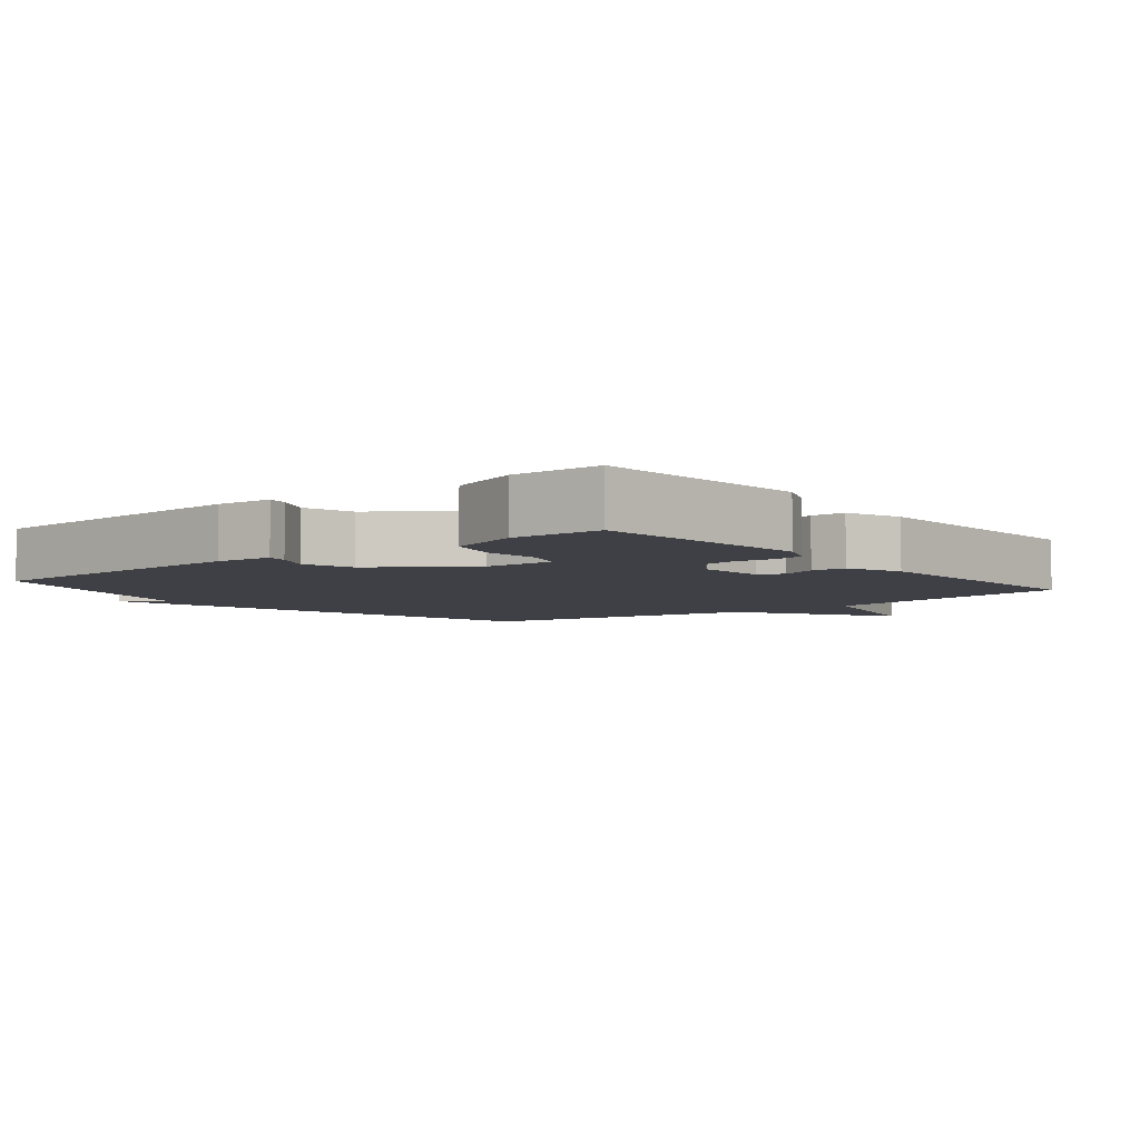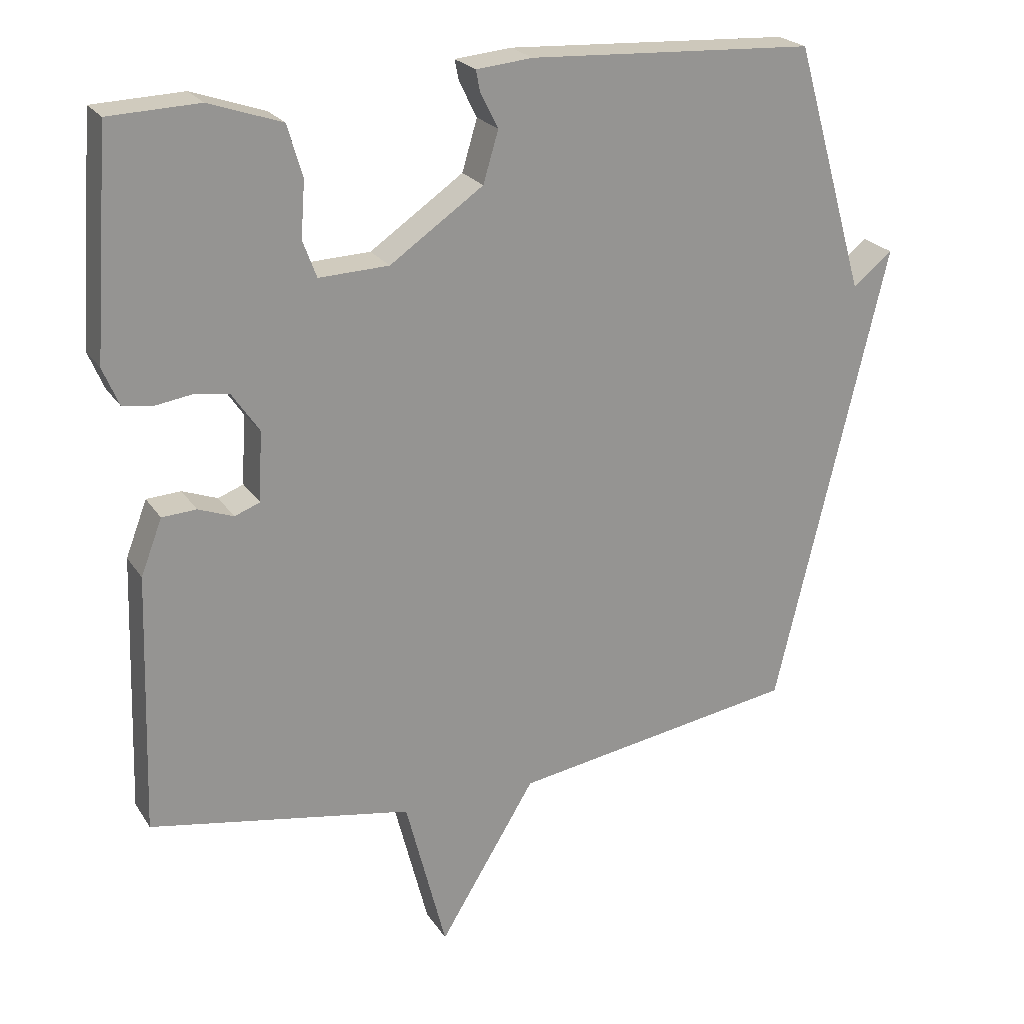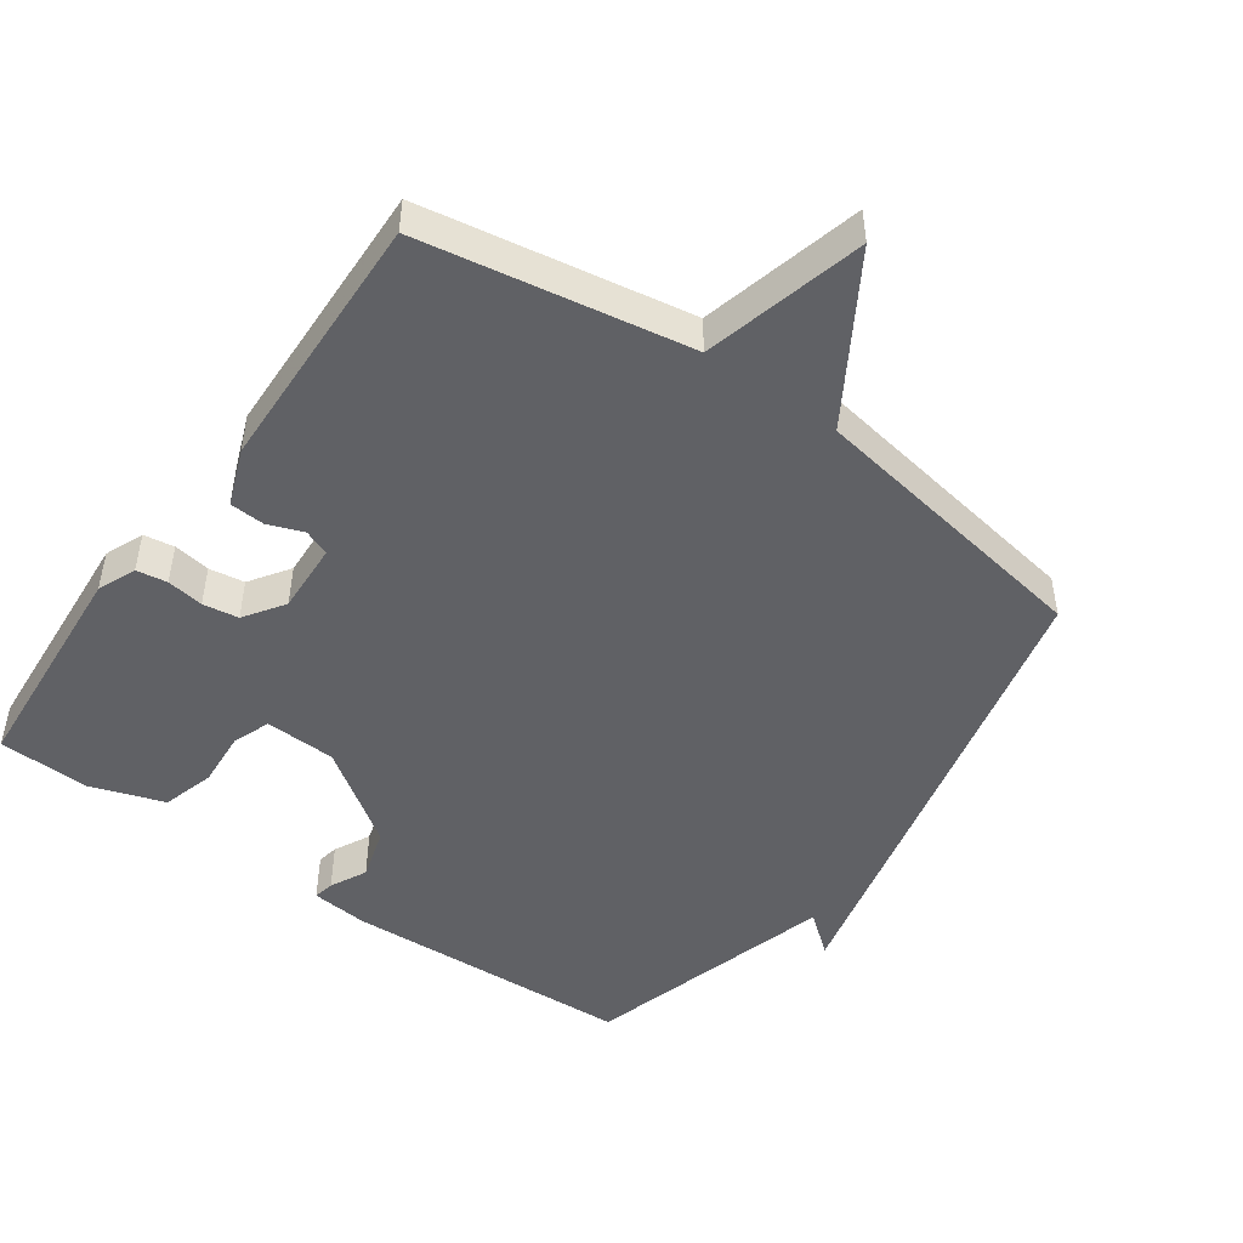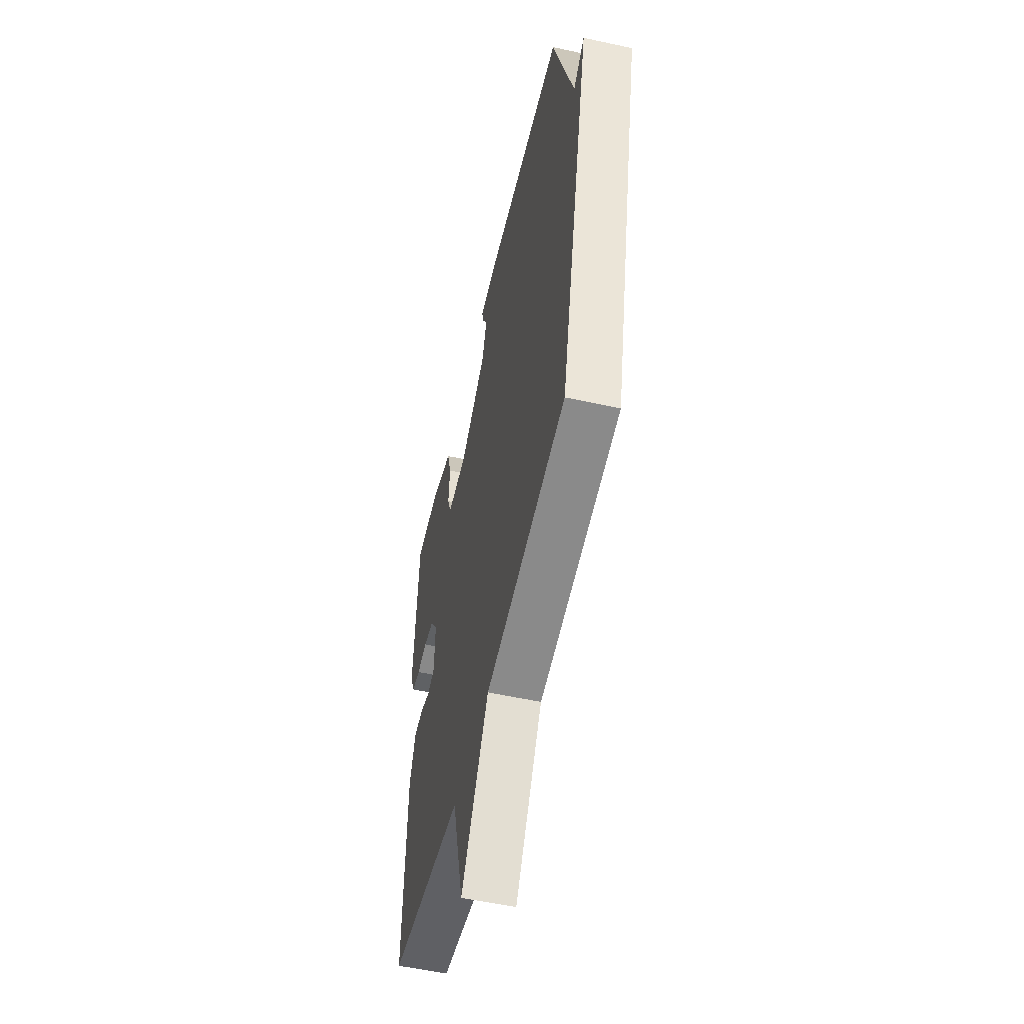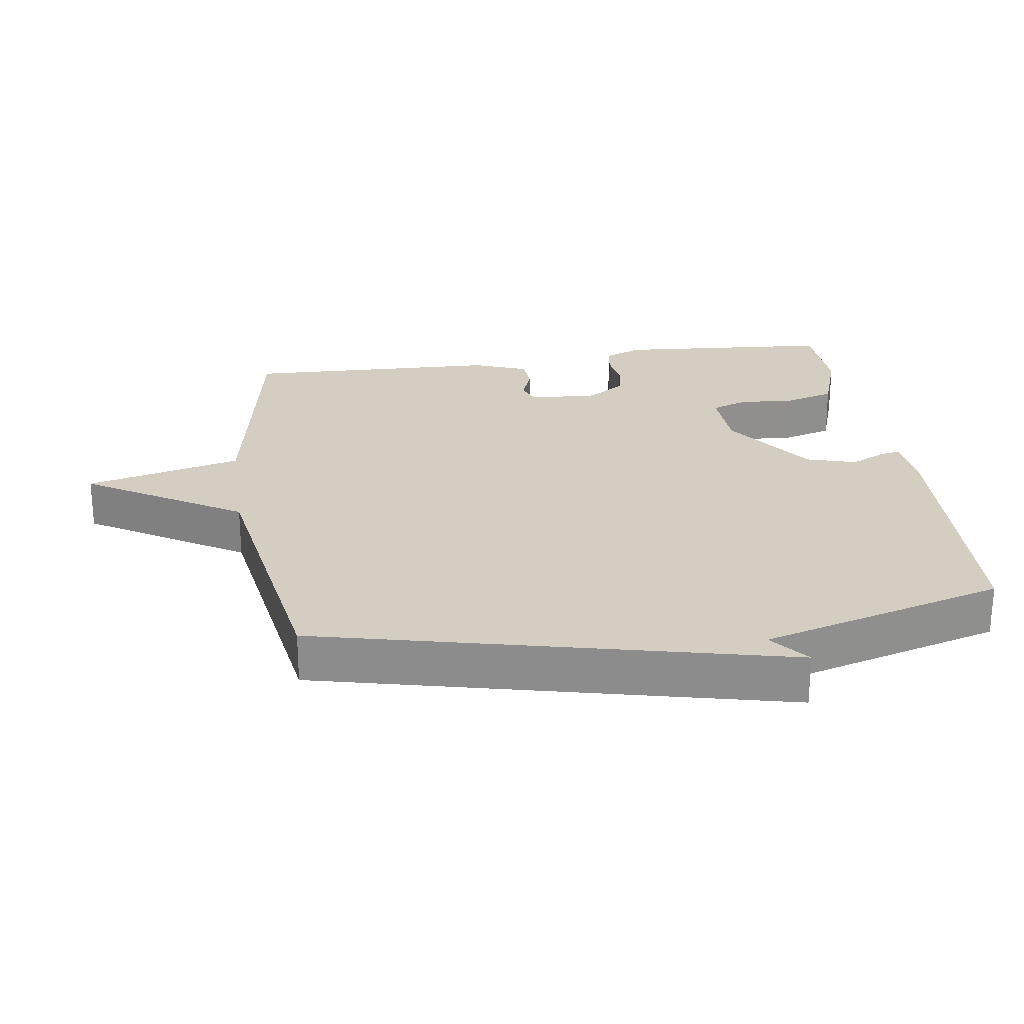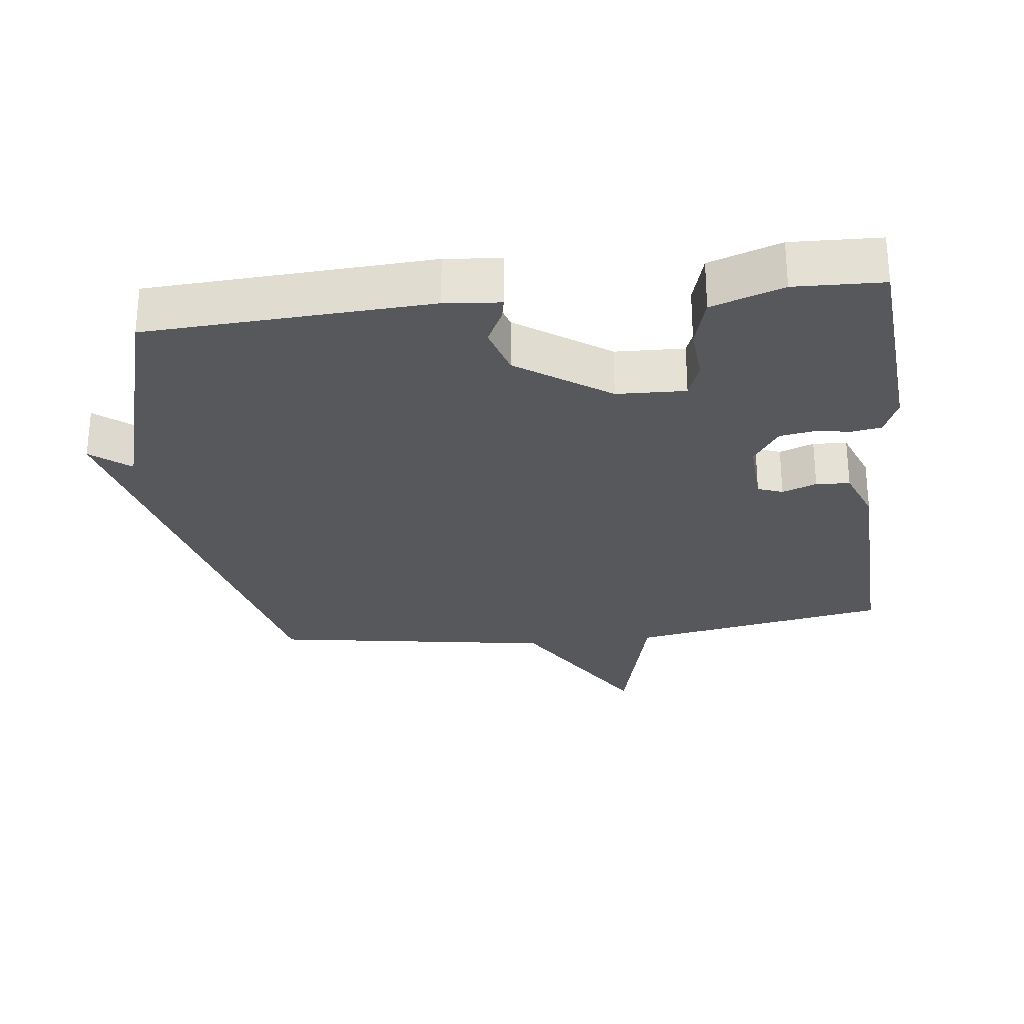
<metadata>
{"format":"obj","ext":"obj","renderer":"f3d","projection":"perspective","resolution":1024,"background":"white","views":[{"elev":-5.2,"azim":39.2,"up":"+Y"},{"elev":22.8,"azim":155.4,"up":"+Z"},{"elev":-48.2,"azim":144.5,"up":"+Y"},{"elev":-54.5,"azim":-103.1,"up":"+Z"},{"elev":25.0,"azim":-98.2,"up":"+Y"},{"elev":-27.8,"azim":6.9,"up":"+Y"}]}
</metadata>
<code>
v -0.5 0.07 0.5
v -0.083 0.07 0.521
v -0.001 0.07 0.513
v -0.007 0.07 0.483
v -0.033 0.07 0.431
v -0.011 0.07 0.357
v 0.125 0.07 0.263
v 0.227 0.07 0.259
v 0.247 0.07 0.313
v 0.241 0.07 0.394
v 0.263 0.07 0.469
v 0.369 0.07 0.505
v 0.5 0.07 0.5
v 0.524 0.07 0.178
v 0.501 0.07 0.123
v 0.457 0.07 0.116
v 0.404 0.07 0.124
v 0.353 0.07 0.116
v 0.314 0.07 0.059
v 0.319 0.07 -0.043
v 0.356 0.07 -0.057
v 0.407 0.07 -0.038
v 0.457 0.07 -0.041
v 0.488 0.07 -0.122
v 0.5 0.07 -0.5
v 0.117 0.07 -0.567
v 0.058 0.07 -0.798
v -0.083 0.07 -0.567
v -0.5 0.07 -0.5
v -0.604 0.07 -0.061
v -0.662 0.07 0.185
v -0.604 0.07 0.139
v -0.5 0 0.5
v -0.083 0 0.521
v -0.001 0 0.513
v -0.007 0 0.483
v -0.033 0 0.431
v -0.011 0 0.357
v 0.125 0 0.263
v 0.227 0 0.259
v 0.247 0 0.313
v 0.241 0 0.394
v 0.263 0 0.469
v 0.369 0 0.505
v 0.5 0 0.5
v 0.524 0 0.178
v 0.501 0 0.123
v 0.457 0 0.116
v 0.404 0 0.124
v 0.353 0 0.116
v 0.314 0 0.059
v 0.319 0 -0.043
v 0.356 0 -0.057
v 0.407 0 -0.038
v 0.457 0 -0.041
v 0.488 0 -0.122
v 0.5 0 -0.5
v 0.117 0 -0.567
v 0.058 0 -0.798
v -0.083 0 -0.567
v -0.5 0 -0.5
v -0.604 0 -0.061
v -0.662 0 0.185
v -0.604 0 0.139
f 30 31 32
f 29 30 32
f 28 29 32
f 28 32 1 2
f 26 27 28 2
f 24 25 26
f 23 24 26
f 22 23 26
f 21 22 26
f 20 21 26
f 19 20 26
f 15 16 17
f 14 15 17
f 13 14 17
f 12 13 17
f 11 12 17
f 10 11 17
f 9 10 17
f 8 9 17 18
f 7 8 18 19
f 2 3 4 5
f 2 5 6
f 26 2 6
f 6 7 19 26
f 64 63 62
f 64 62 61
f 64 61 60
f 34 33 64 60
f 34 60 59 58
f 58 57 56
f 58 56 55
f 58 55 54
f 58 54 53
f 58 53 52
f 58 52 51
f 49 48 47
f 49 47 46
f 49 46 45
f 49 45 44
f 49 44 43
f 49 43 42
f 49 42 41
f 50 49 41 40
f 51 50 40 39
f 37 36 35 34
f 38 37 34
f 38 34 58
f 58 51 39 38
f 1 33 34 2
f 2 34 35 3
f 3 35 36 4
f 4 36 37 5
f 5 37 38 6
f 6 38 39 7
f 7 39 40 8
f 8 40 41 9
f 9 41 42 10
f 10 42 43 11
f 11 43 44 12
f 12 44 45 13
f 13 45 46 14
f 14 46 47 15
f 15 47 48 16
f 16 48 49 17
f 17 49 50 18
f 18 50 51 19
f 19 51 52 20
f 20 52 53 21
f 21 53 54 22
f 22 54 55 23
f 23 55 56 24
f 24 56 57 25
f 25 57 58 26
f 26 58 59 27
f 27 59 60 28
f 28 60 61 29
f 29 61 62 30
f 30 62 63 31
f 31 63 64 32
f 32 64 33 1

</code>
